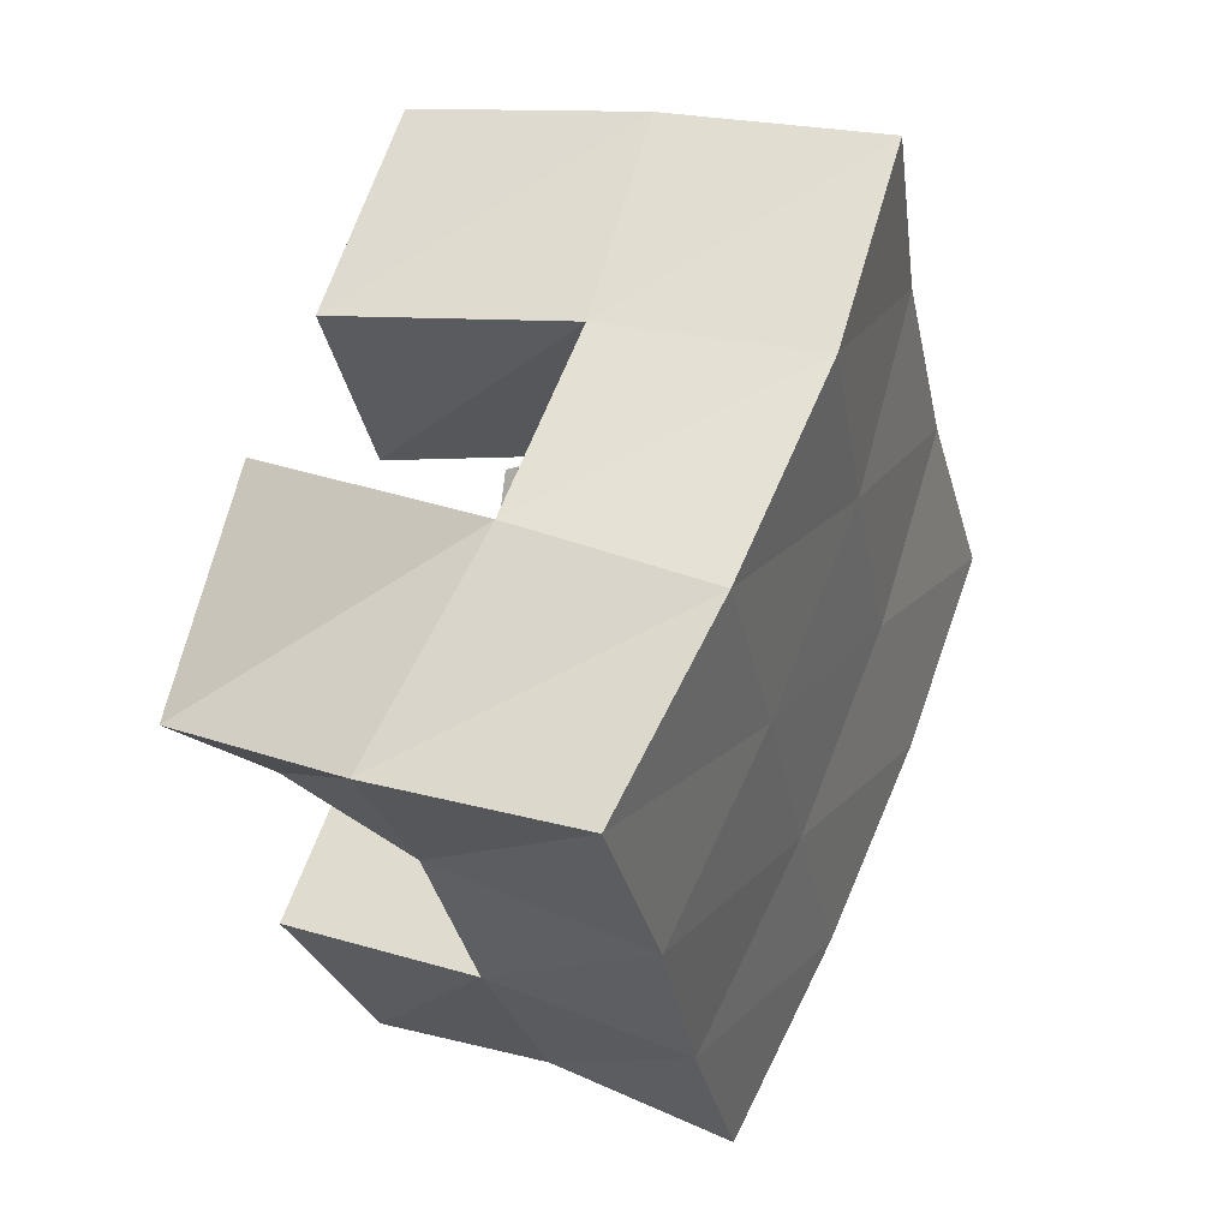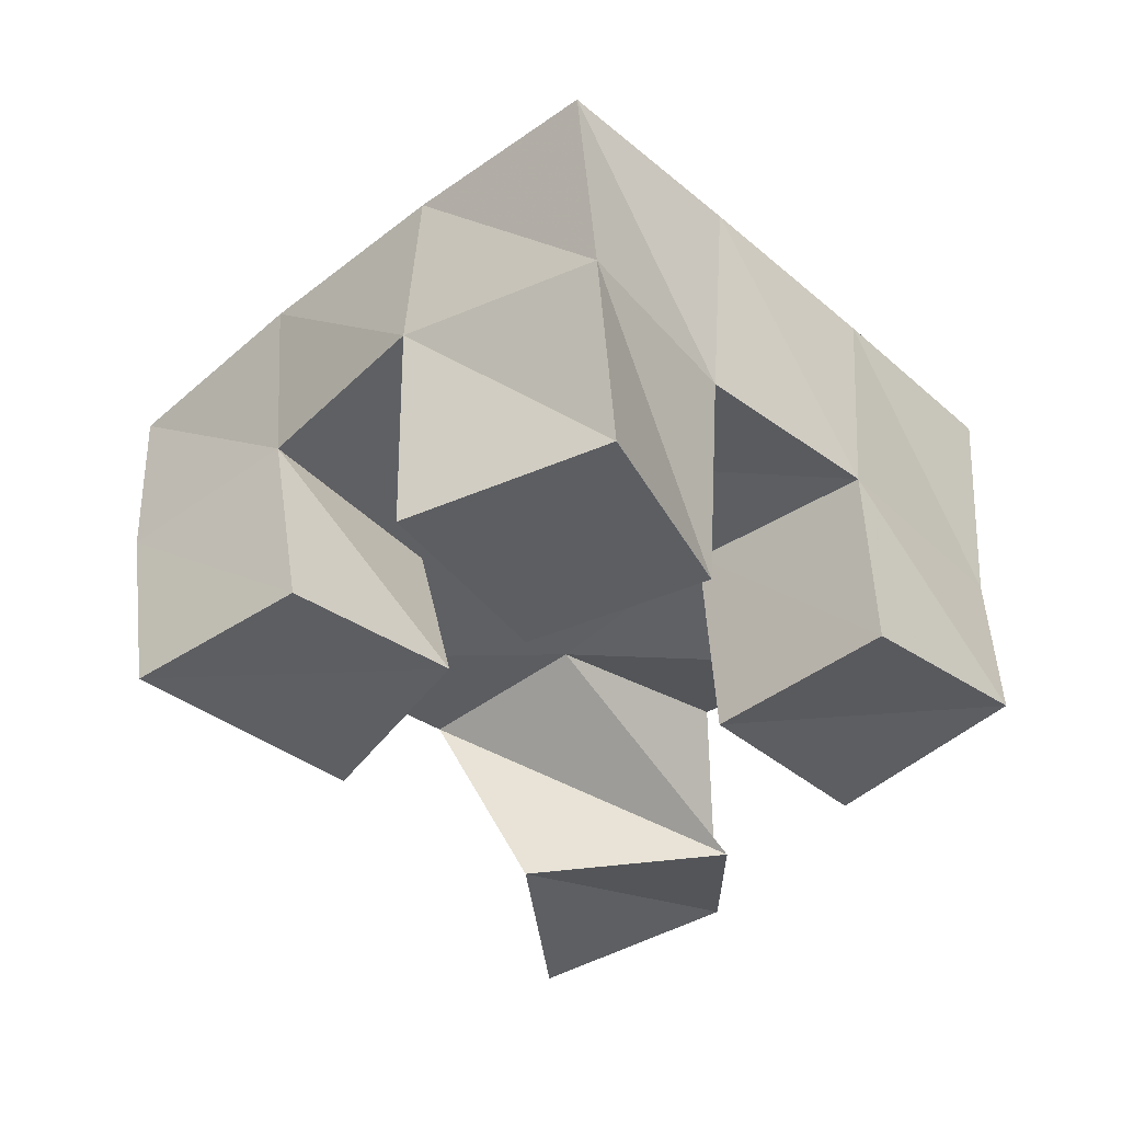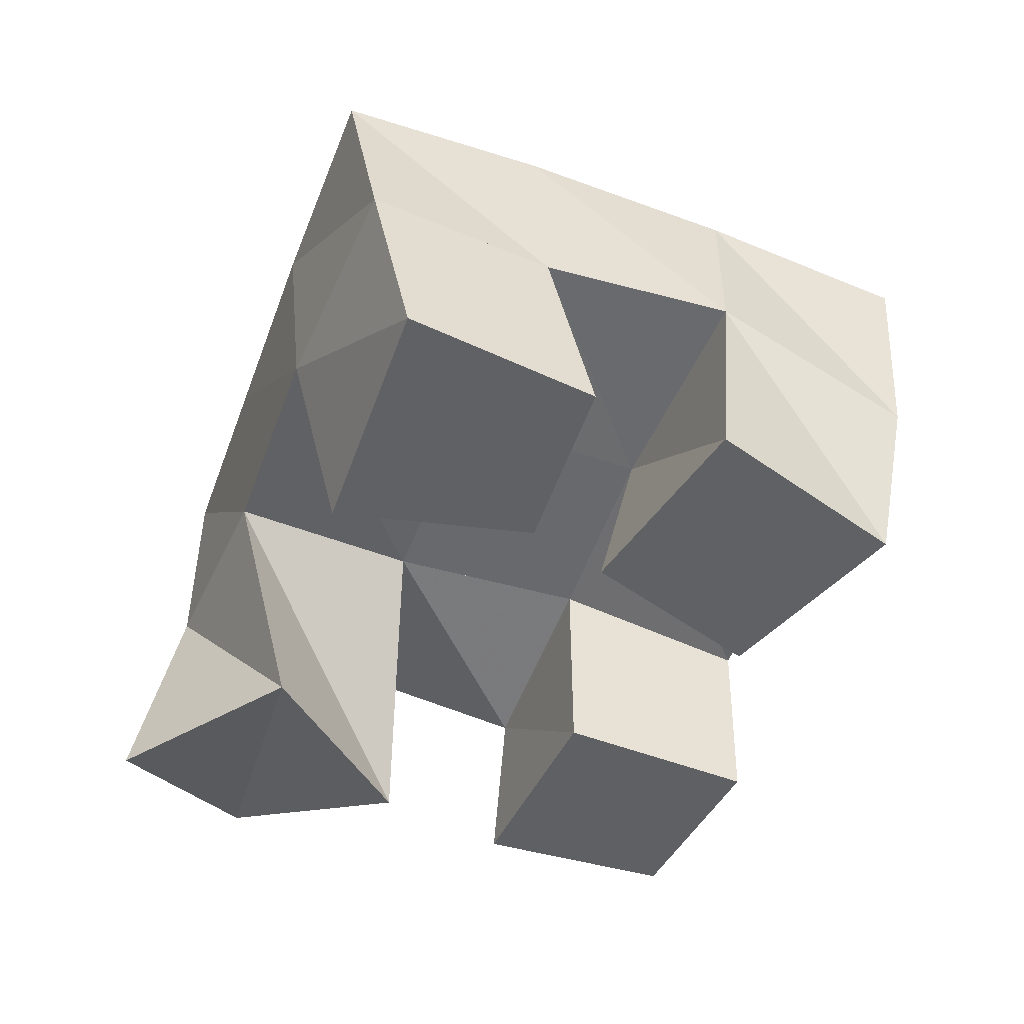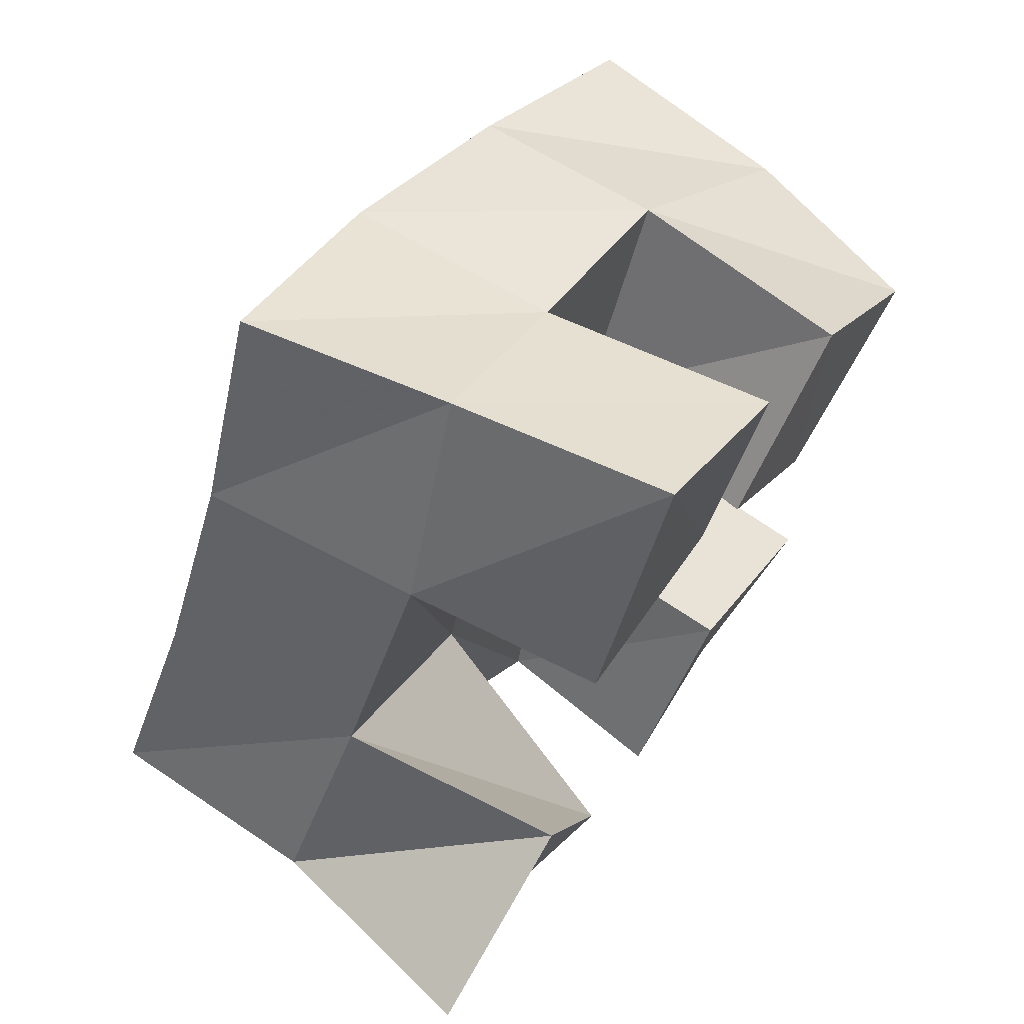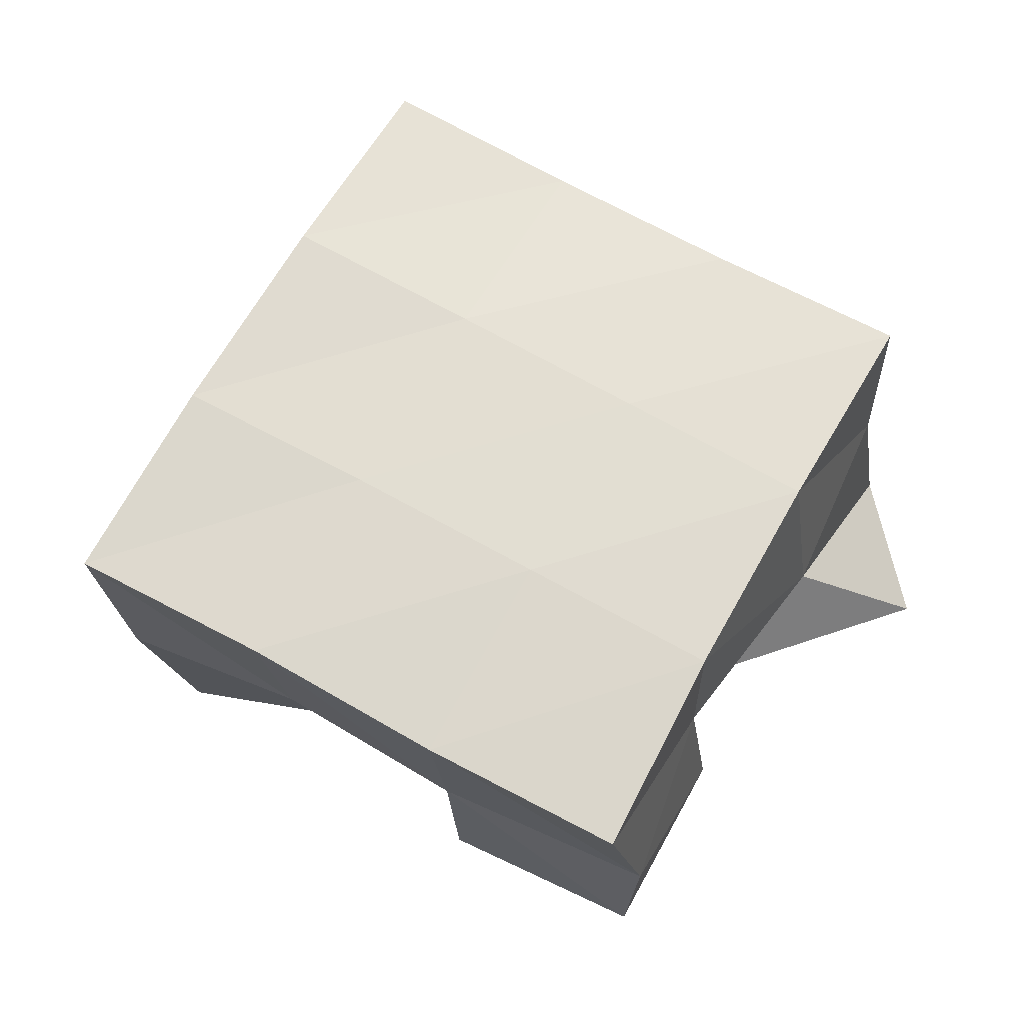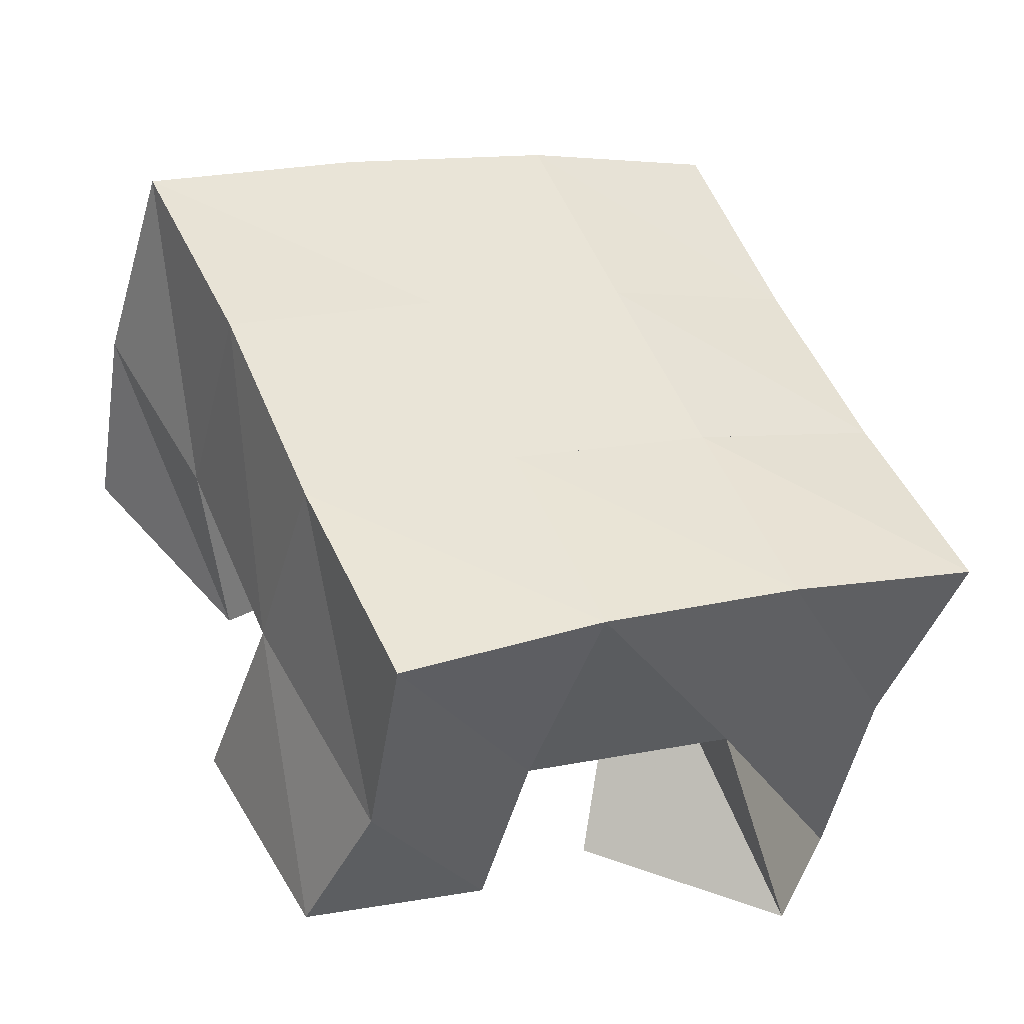
<metadata>
{"format":"obj","ext":"obj","renderer":"f3d","projection":"perspective","resolution":1024,"background":"white","views":[{"elev":36.1,"azim":112.2,"up":"+Z"},{"elev":-41.3,"azim":68.8,"up":"+Y"},{"elev":-52.5,"azim":3.4,"up":"+Y"},{"elev":63.7,"azim":-56.2,"up":"+Z"},{"elev":67.2,"azim":144.5,"up":"+Y"},{"elev":-43.8,"azim":159.9,"up":"+Z"}]}
</metadata>
<code>
v 2.226 0.1 -0.1771
v 2.236 0.1532 -0.1761
v 2.248 0.1171 -0.2174
v 2.28 0.1585 -0.202
v 2.27 0.1 -0.1534
v 2.259 0.1487 -0.1326
v 2.294 0.1023 -0.1991
v 2.3 0.1493 -0.153
v 2.354 0.1026 -0.1221
v 2.364 0.1517 -0.1269
v 2.389 0.1032 -0.1527
v 2.408 0.1437 -0.1468
v 2.385 0.1 -0.08104
v 2.389 0.1526 -0.07885
v 2.425 0.1002 -0.1155
v 2.433 0.1437 -0.1082
v 2.289 0.1018 -0.09904
v 2.279 0.1438 -0.08406
v 2.338 0.1033 -0.1092
v 2.321 0.1501 -0.1064
v 2.313 0.1 -0.04284
v 2.303 0.1486 -0.03883
v 2.355 0.1 -0.06706
v 2.345 0.1517 -0.06252
v 2.321 0.1043 -0.2189
v 2.325 0.1456 -0.2139
v 2.365 0.1097 -0.2404
v 2.362 0.1492 -0.2403
v 2.345 0.1 -0.1739
v 2.345 0.1511 -0.1707
v 2.388 0.1 -0.1946
v 2.389 0.1465 -0.1924
v 2.236 0.2028 -0.1735
v 2.282 0.2038 -0.1943
v 2.255 0.197 -0.1281
v 2.301 0.2004 -0.1492
v 2.274 0.1945 -0.08336
v 2.321 0.1996 -0.1046
v 2.295 0.1962 -0.03878
v 2.342 0.2002 -0.06002
v 2.328 0.2013 -0.2154
v 2.348 0.1996 -0.1712
v 2.368 0.1991 -0.1264
v 2.39 0.1978 -0.08139
v 2.372 0.1956 -0.2378
v 2.394 0.1946 -0.1932
v 2.414 0.1953 -0.1478
v 2.436 0.1925 -0.1027
f 1 2 4
f 3 1 4
f 2 6 8
f 4 2 8
f 6 5 7
f 8 6 7
f 5 1 3
f 7 5 3
f 8 7 3
f 4 8 3
f 2 1 5
f 6 2 5
f 9 10 12
f 11 9 12
f 10 14 16
f 12 10 16
f 14 13 15
f 16 14 15
f 13 9 11
f 15 13 11
f 16 15 11
f 12 16 11
f 10 9 13
f 14 10 13
f 17 18 20
f 19 17 20
f 18 22 24
f 20 18 24
f 22 21 23
f 24 22 23
f 21 17 19
f 23 21 19
f 24 23 19
f 20 24 19
f 18 17 21
f 22 18 21
f 25 26 28
f 27 25 28
f 26 30 32
f 28 26 32
f 30 29 31
f 32 30 31
f 29 25 27
f 31 29 27
f 32 31 27
f 28 32 27
f 26 25 29
f 30 26 29
f 2 33 34
f 4 2 34
f 33 35 36
f 34 33 36
f 35 6 8
f 36 35 8
f 6 2 4
f 8 6 4
f 36 8 4
f 34 36 4
f 33 2 6
f 35 33 6
f 6 35 36
f 8 6 36
f 35 37 38
f 36 35 38
f 37 18 20
f 38 37 20
f 18 6 8
f 20 18 8
f 38 20 8
f 36 38 8
f 35 6 18
f 37 35 18
f 18 37 38
f 20 18 38
f 37 39 40
f 38 37 40
f 39 22 24
f 40 39 24
f 22 18 20
f 24 22 20
f 40 24 20
f 38 40 20
f 37 18 22
f 39 37 22
f 4 34 41
f 26 4 41
f 34 36 42
f 41 34 42
f 36 8 30
f 42 36 30
f 8 4 26
f 30 8 26
f 42 30 26
f 41 42 26
f 34 4 8
f 36 34 8
f 8 36 42
f 30 8 42
f 36 38 43
f 42 36 43
f 38 20 10
f 43 38 10
f 20 8 30
f 10 20 30
f 43 10 30
f 42 43 30
f 36 8 20
f 38 36 20
f 20 38 43
f 10 20 43
f 38 40 44
f 43 38 44
f 40 24 14
f 44 40 14
f 24 20 10
f 14 24 10
f 44 14 10
f 43 44 10
f 38 20 24
f 40 38 24
f 26 41 45
f 28 26 45
f 41 42 46
f 45 41 46
f 42 30 32
f 46 42 32
f 30 26 28
f 32 30 28
f 46 32 28
f 45 46 28
f 41 26 30
f 42 41 30
f 30 42 46
f 32 30 46
f 42 43 47
f 46 42 47
f 43 10 12
f 47 43 12
f 10 30 32
f 12 10 32
f 47 12 32
f 46 47 32
f 42 30 10
f 43 42 10
f 10 43 47
f 12 10 47
f 43 44 48
f 47 43 48
f 44 14 16
f 48 44 16
f 14 10 12
f 16 14 12
f 48 16 12
f 47 48 12
f 43 10 14
f 44 43 14

</code>
